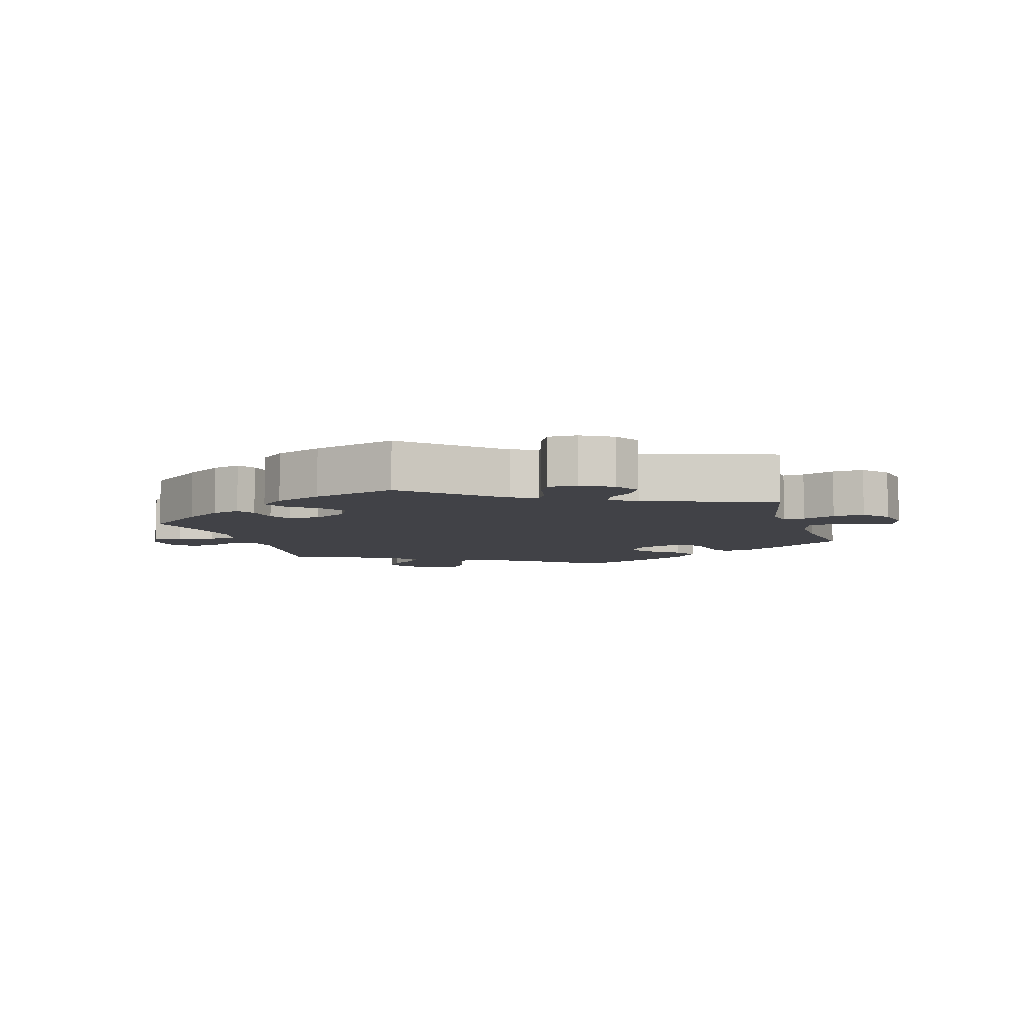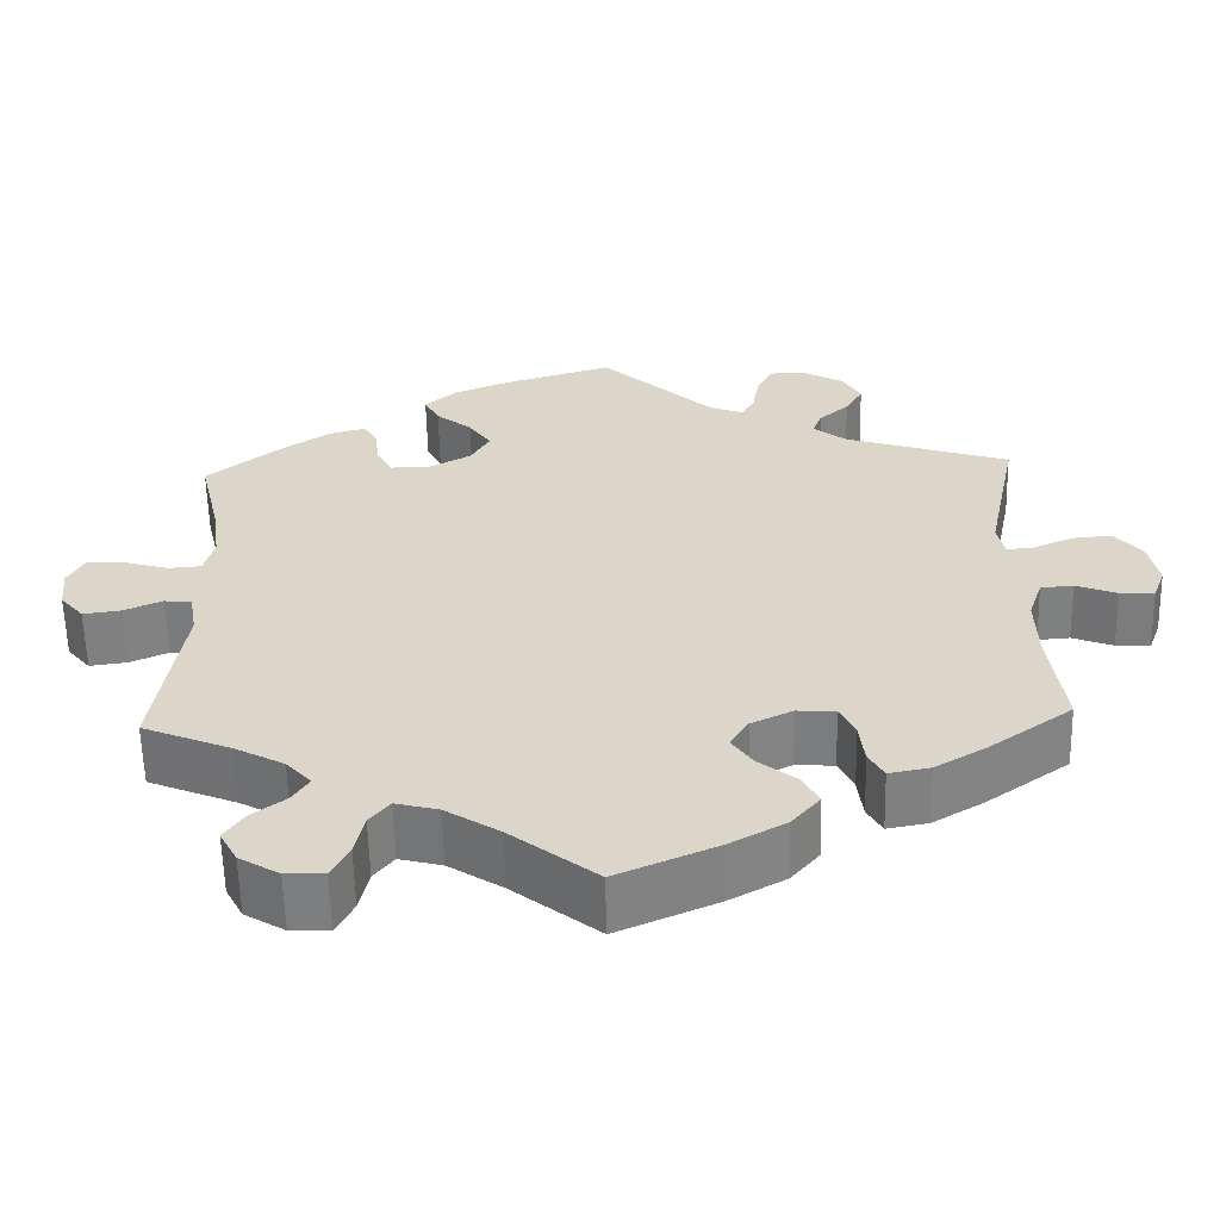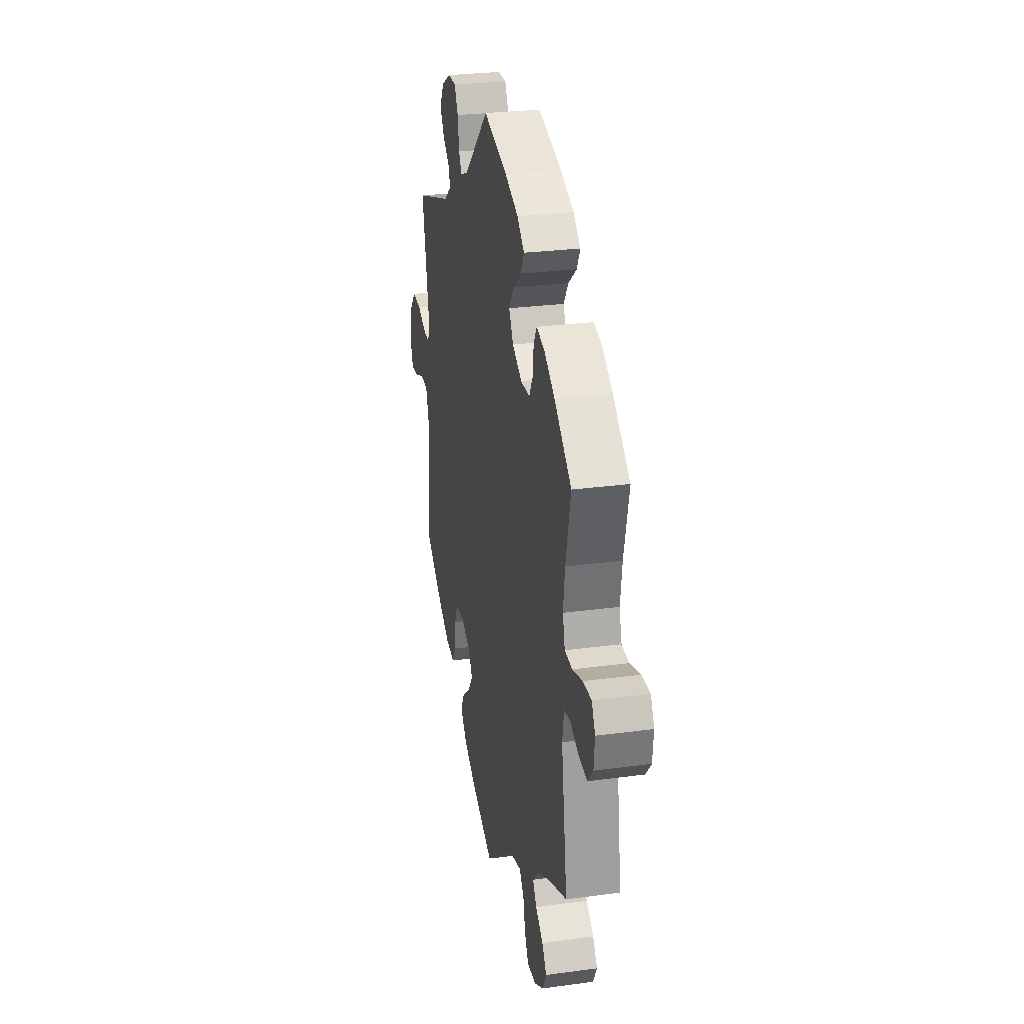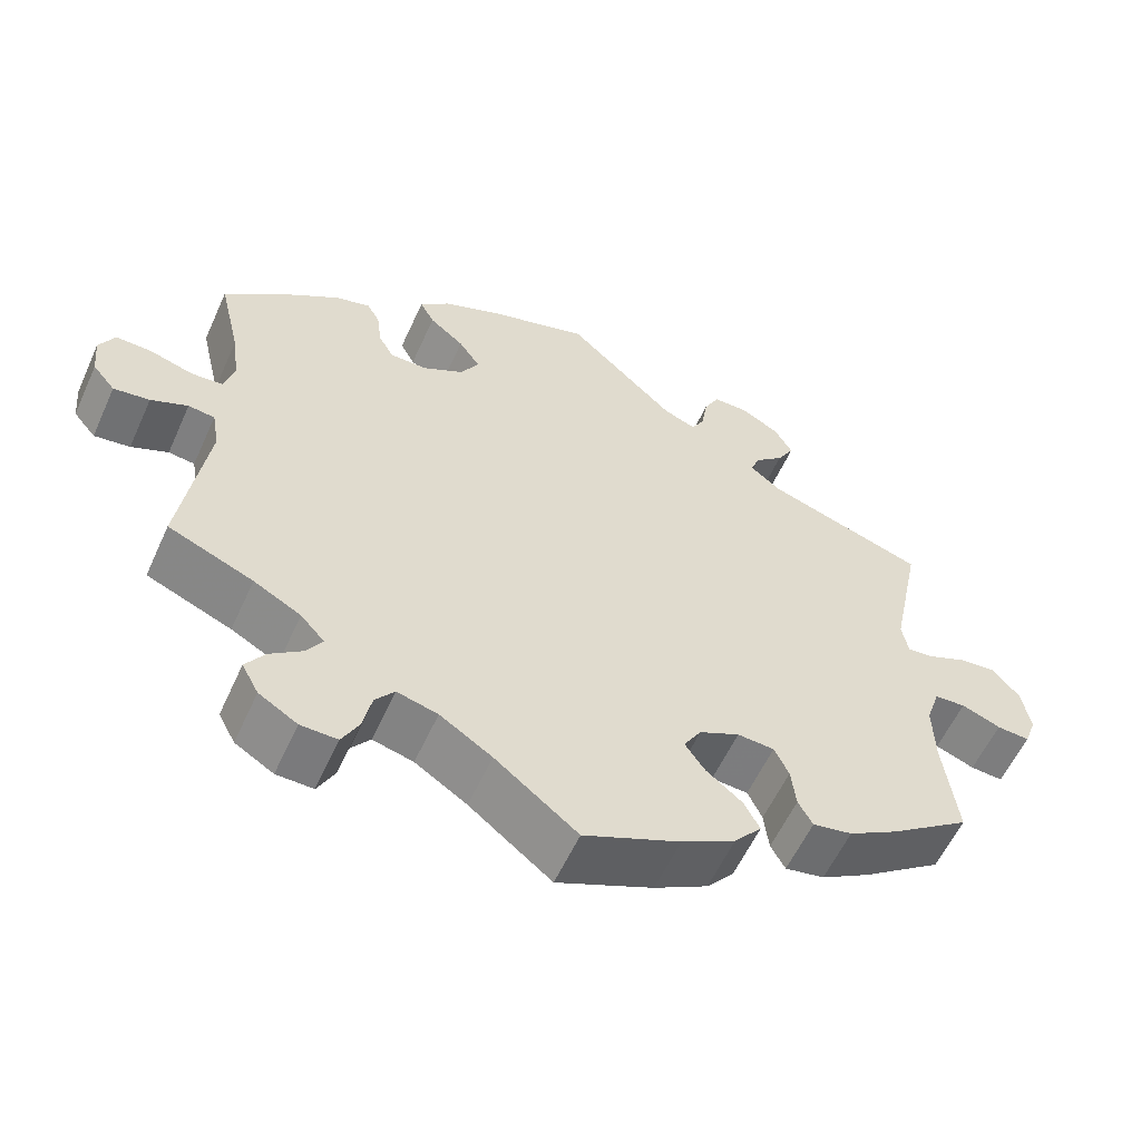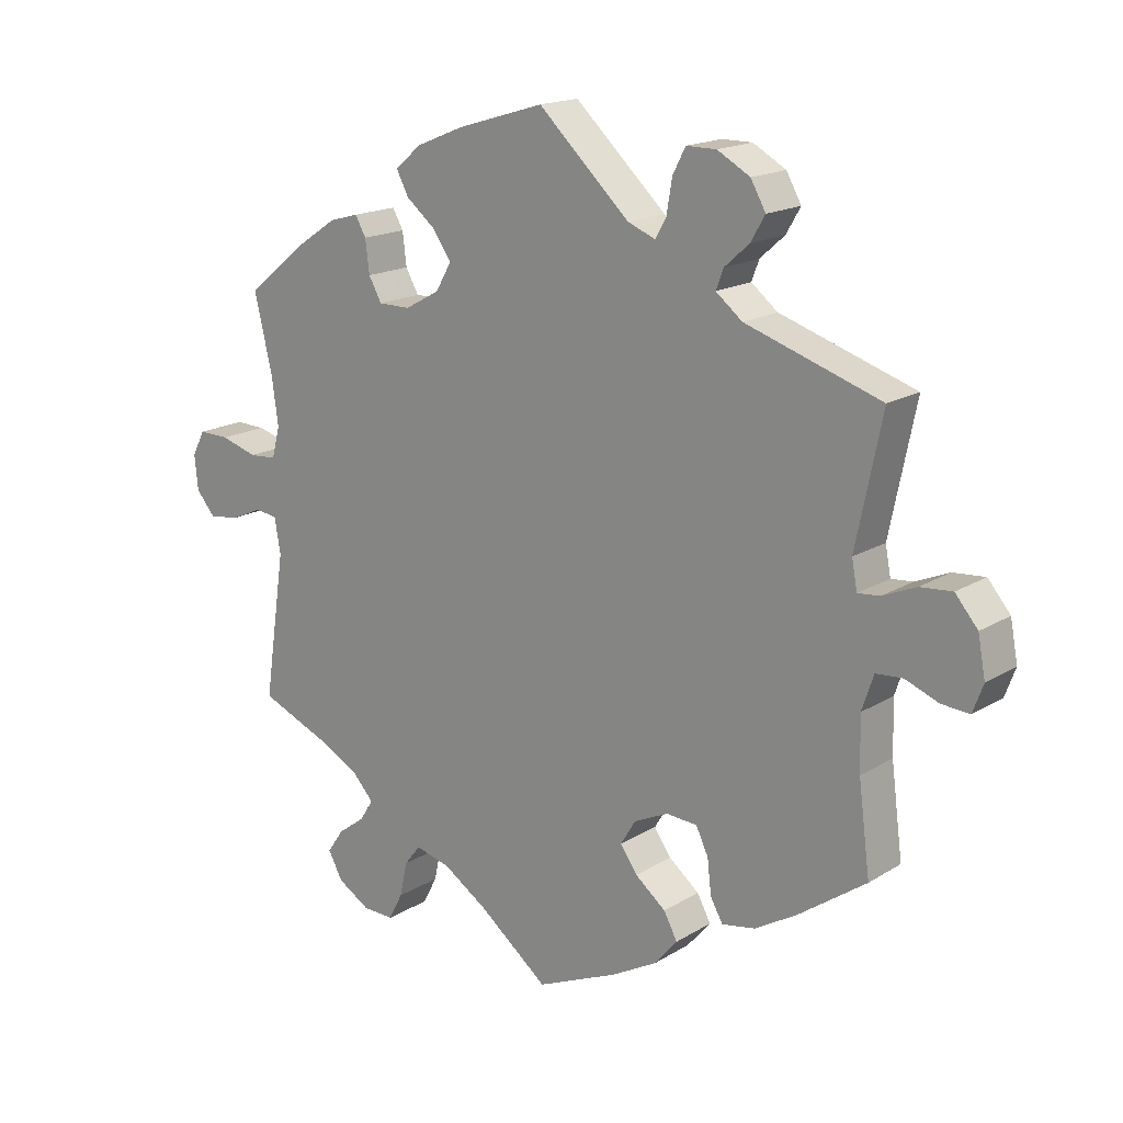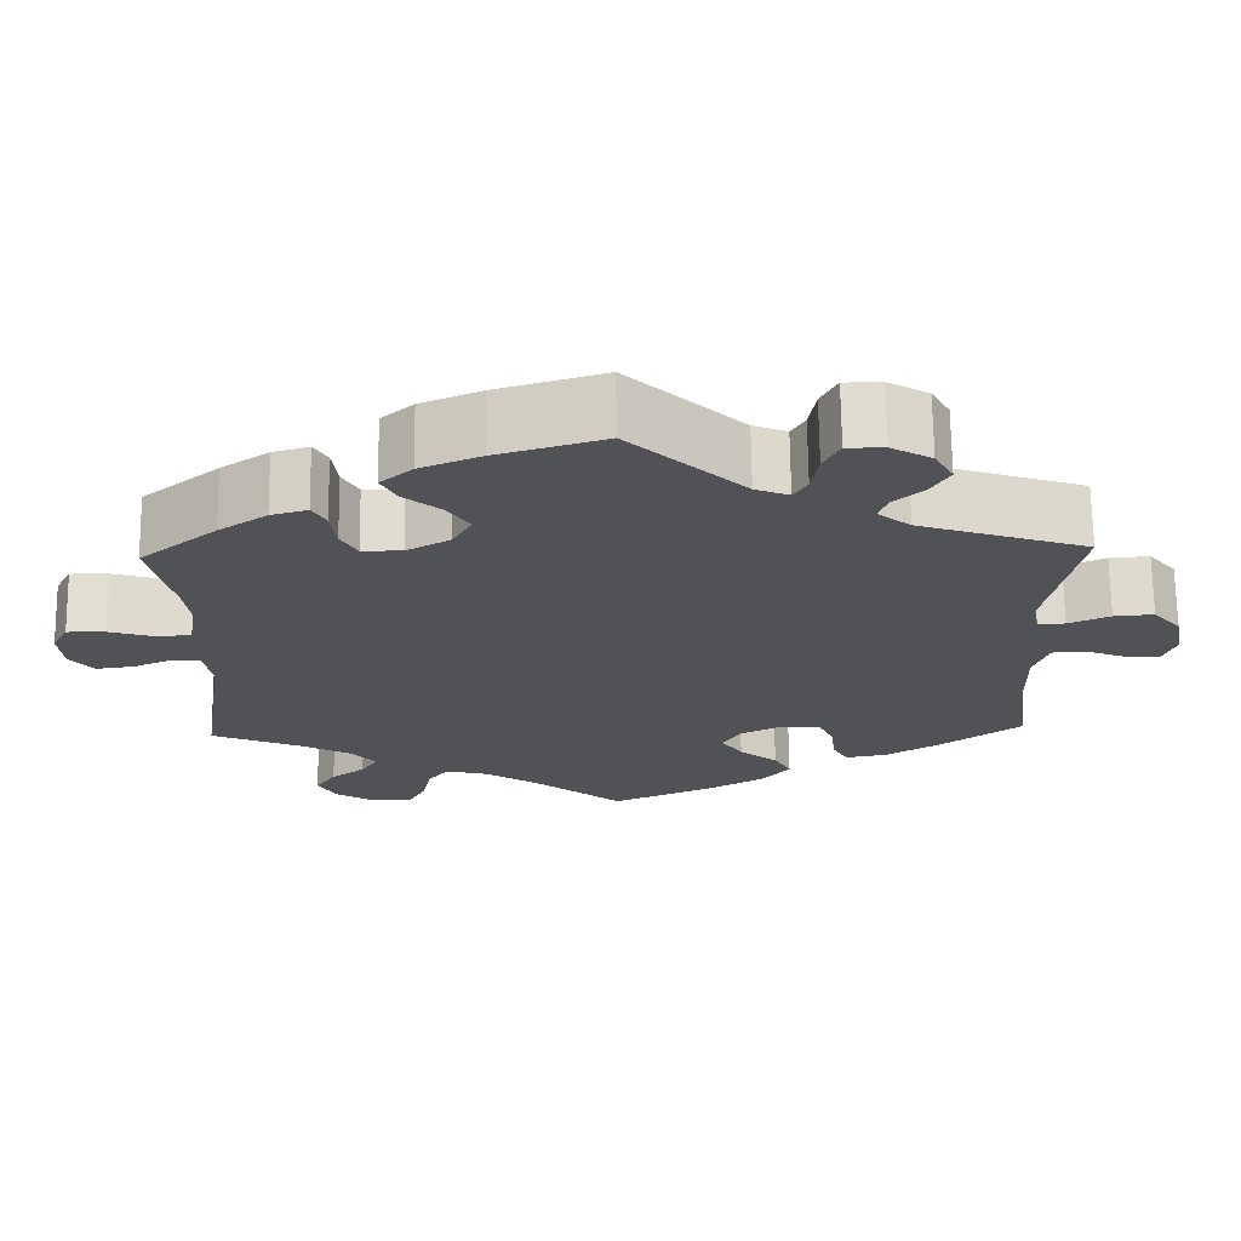
<metadata>
{"format":"obj","ext":"obj","renderer":"f3d","projection":"perspective","resolution":1024,"background":"white","views":[{"elev":-6.8,"azim":16.6,"up":"+Y"},{"elev":-59.5,"azim":1.3,"up":"+Z"},{"elev":27.4,"azim":-101.7,"up":"+Z"},{"elev":-57.8,"azim":-24.3,"up":"+Z"},{"elev":17.2,"azim":39.7,"up":"+Z"},{"elev":69.0,"azim":-0.7,"up":"+Z"}]}
</metadata>
<code>
v 0.135 0.07 0.452
v 0.175 0.07 0.436
v 0.191 0.07 0.463
v 0.199 0.07 0.512
v 0.218 0.07 0.549
v 0.262 0.07 0.549
v 0.31 0.07 0.522
v 0.332 0.07 0.483
v 0.311 0.07 0.447
v 0.275 0.07 0.415
v 0.264 0.07 0.386
v 0.303 0.07 0.355
v 0.501 0.07 0.29
v 0.463 0.07 0.105
v 0.471 0.07 0.063
v 0.503 0.07 0.066
v 0.552 0.07 0.087
v 0.599 0.07 0.091
v 0.632 0.07 0.052
v 0.643 0.07 -0.006
v 0.628 0.07 -0.047
v 0.587 0.07 -0.044
v 0.538 0.07 -0.025
v 0.499 0.07 -0.028
v 0.482 0.07 -0.079
v 0.484 0.07 -0.157
v 0.501 0.07 -0.288
v 0.401 0.07 -0.359
v 0.34 0.07 -0.395
v 0.291 0.07 -0.404
v 0.273 0.07 -0.372
v 0.267 0.07 -0.321
v 0.249 0.07 -0.283
v 0.203 0.07 -0.28
v 0.153 0.07 -0.304
v 0.131 0.07 -0.34
v 0.156 0.07 -0.376
v 0.201 0.07 -0.412
v 0.221 0.07 -0.449
v 0.187 0.07 -0.489
v 0.12 0.07 -0.526
v 0 0.07 -0.578
v -0.103 0.07 -0.497
v -0.168 0.07 -0.455
v -0.219 0.07 -0.442
v -0.243 0.07 -0.472
v -0.254 0.07 -0.523
v -0.275 0.07 -0.563
v -0.321 0.07 -0.562
v -0.369 0.07 -0.533
v -0.39 0.07 -0.494
v -0.366 0.07 -0.459
v -0.326 0.07 -0.429
v -0.306 0.07 -0.398
v -0.336 0.07 -0.365
v -0.395 0.07 -0.333
v -0.501 0.07 -0.289
v -0.469 0.07 -0.075
v -0.478 0.07 -0.023
v -0.511 0.07 -0.019
v -0.557 0.07 -0.039
v -0.602 0.07 -0.045
v -0.63 0.07 -0.012
v -0.635 0.07 0.039
v -0.616 0.07 0.075
v -0.571 0.07 0.074
v -0.517 0.07 0.058
v -0.477 0.07 0.061
v -0.465 0.07 0.106
v -0.474 0.07 0.174
v -0.501 0.07 0.289
v -0.41 0.07 0.362
v -0.353 0.07 0.4
v -0.31 0.07 0.412
v -0.294 0.07 0.384
v -0.288 0.07 0.336
v -0.269 0.07 0.302
v -0.222 0.07 0.302
v -0.171 0.07 0.33
v -0.148 0.07 0.37
v -0.175 0.07 0.409
v -0.218 0.07 0.444
v -0.236 0.07 0.478
v -0.198 0.07 0.511
v -0.127 0.07 0.54
v 0 0.07 0.578
v 0.135 0 0.452
v 0.175 0 0.436
v 0.191 0 0.463
v 0.199 0 0.512
v 0.218 0 0.549
v 0.262 0 0.549
v 0.31 0 0.522
v 0.332 0 0.483
v 0.311 0 0.447
v 0.275 0 0.415
v 0.264 0 0.386
v 0.303 0 0.355
v 0.501 0 0.29
v 0.463 0 0.105
v 0.471 0 0.063
v 0.503 0 0.066
v 0.552 0 0.087
v 0.599 0 0.091
v 0.632 0 0.052
v 0.643 0 -0.006
v 0.628 0 -0.047
v 0.587 0 -0.044
v 0.538 0 -0.025
v 0.499 0 -0.028
v 0.482 0 -0.079
v 0.484 0 -0.157
v 0.501 0 -0.288
v 0.401 0 -0.359
v 0.34 0 -0.395
v 0.291 0 -0.404
v 0.273 0 -0.372
v 0.267 0 -0.321
v 0.249 0 -0.283
v 0.203 0 -0.28
v 0.153 0 -0.304
v 0.131 0 -0.34
v 0.156 0 -0.376
v 0.201 0 -0.412
v 0.221 0 -0.449
v 0.187 0 -0.489
v 0.12 0 -0.526
v 0 0 -0.578
v -0.103 0 -0.497
v -0.168 0 -0.455
v -0.219 0 -0.442
v -0.243 0 -0.472
v -0.254 0 -0.523
v -0.275 0 -0.563
v -0.321 0 -0.562
v -0.369 0 -0.533
v -0.39 0 -0.494
v -0.366 0 -0.459
v -0.326 0 -0.429
v -0.306 0 -0.398
v -0.336 0 -0.365
v -0.395 0 -0.333
v -0.501 0 -0.289
v -0.469 0 -0.075
v -0.478 0 -0.023
v -0.511 0 -0.019
v -0.557 0 -0.039
v -0.602 0 -0.045
v -0.63 0 -0.012
v -0.635 0 0.039
v -0.616 0 0.075
v -0.571 0 0.074
v -0.517 0 0.058
v -0.477 0 0.061
v -0.465 0 0.106
v -0.474 0 0.174
v -0.501 0 0.289
v -0.41 0 0.362
v -0.353 0 0.4
v -0.31 0 0.412
v -0.294 0 0.384
v -0.288 0 0.336
v -0.269 0 0.302
v -0.222 0 0.302
v -0.171 0 0.33
v -0.148 0 0.37
v -0.175 0 0.409
v -0.218 0 0.444
v -0.236 0 0.478
v -0.198 0 0.511
v -0.127 0 0.54
v 0 0 0.578
f 85 86 1
f 84 85 1 2
f 81 82 83 84
f 80 81 84 2
f 79 80 2
f 78 79 2
f 73 74 75 76
f 73 76 77
f 70 71 72 73
f 69 70 73 77
f 68 69 77 78
f 64 65 66 67
f 64 67 68
f 63 64 68
f 60 61 62 63
f 60 63 68
f 59 60 68 78
f 56 57 58
f 55 56 58 59
f 54 55 59 78
f 50 51 52 53
f 50 53 54
f 49 50 54
f 46 47 48 49
f 45 46 49 54
f 44 45 54 78
f 40 41 42 43
f 37 38 39 40
f 36 37 40 43
f 35 36 43 44
f 29 30 31 32
f 29 32 33
f 26 27 28 29
f 25 26 29 33
f 24 25 33 34
f 20 21 22 23
f 20 23 24
f 19 20 24
f 16 17 18 19
f 15 16 19 24
f 12 13 14
f 11 12 14 15
f 7 8 9 10
f 7 10 11
f 6 7 11
f 3 4 5 6
f 2 3 6 11
f 34 35 44 78
f 15 24 34 78
f 2 11 15 78
f 87 172 171
f 88 87 171 170
f 170 169 168 167
f 88 170 167 166
f 88 166 165
f 88 165 164
f 162 161 160 159
f 163 162 159
f 159 158 157 156
f 163 159 156 155
f 164 163 155 154
f 153 152 151 150
f 154 153 150
f 154 150 149
f 149 148 147 146
f 154 149 146
f 164 154 146 145
f 144 143 142
f 145 144 142 141
f 164 145 141 140
f 139 138 137 136
f 140 139 136
f 140 136 135
f 135 134 133 132
f 140 135 132 131
f 164 140 131 130
f 129 128 127 126
f 126 125 124 123
f 129 126 123 122
f 130 129 122 121
f 118 117 116 115
f 119 118 115
f 115 114 113 112
f 119 115 112 111
f 120 119 111 110
f 109 108 107 106
f 110 109 106
f 110 106 105
f 105 104 103 102
f 110 105 102 101
f 100 99 98
f 101 100 98 97
f 96 95 94 93
f 97 96 93
f 97 93 92
f 92 91 90 89
f 97 92 89 88
f 164 130 121 120
f 164 120 110 101
f 164 101 97 88
f 1 87 88 2
f 2 88 89 3
f 3 89 90 4
f 4 90 91 5
f 5 91 92 6
f 6 92 93 7
f 7 93 94 8
f 8 94 95 9
f 9 95 96 10
f 10 96 97 11
f 11 97 98 12
f 12 98 99 13
f 13 99 100 14
f 14 100 101 15
f 15 101 102 16
f 16 102 103 17
f 17 103 104 18
f 18 104 105 19
f 19 105 106 20
f 20 106 107 21
f 21 107 108 22
f 22 108 109 23
f 23 109 110 24
f 24 110 111 25
f 25 111 112 26
f 26 112 113 27
f 27 113 114 28
f 28 114 115 29
f 29 115 116 30
f 30 116 117 31
f 31 117 118 32
f 32 118 119 33
f 33 119 120 34
f 34 120 121 35
f 35 121 122 36
f 36 122 123 37
f 37 123 124 38
f 38 124 125 39
f 39 125 126 40
f 40 126 127 41
f 41 127 128 42
f 42 128 129 43
f 43 129 130 44
f 44 130 131 45
f 45 131 132 46
f 46 132 133 47
f 47 133 134 48
f 48 134 135 49
f 49 135 136 50
f 50 136 137 51
f 51 137 138 52
f 52 138 139 53
f 53 139 140 54
f 54 140 141 55
f 55 141 142 56
f 56 142 143 57
f 57 143 144 58
f 58 144 145 59
f 59 145 146 60
f 60 146 147 61
f 61 147 148 62
f 62 148 149 63
f 63 149 150 64
f 64 150 151 65
f 65 151 152 66
f 66 152 153 67
f 67 153 154 68
f 68 154 155 69
f 69 155 156 70
f 70 156 157 71
f 71 157 158 72
f 72 158 159 73
f 73 159 160 74
f 74 160 161 75
f 75 161 162 76
f 76 162 163 77
f 77 163 164 78
f 78 164 165 79
f 79 165 166 80
f 80 166 167 81
f 81 167 168 82
f 82 168 169 83
f 83 169 170 84
f 84 170 171 85
f 85 171 172 86
f 86 172 87 1

</code>
